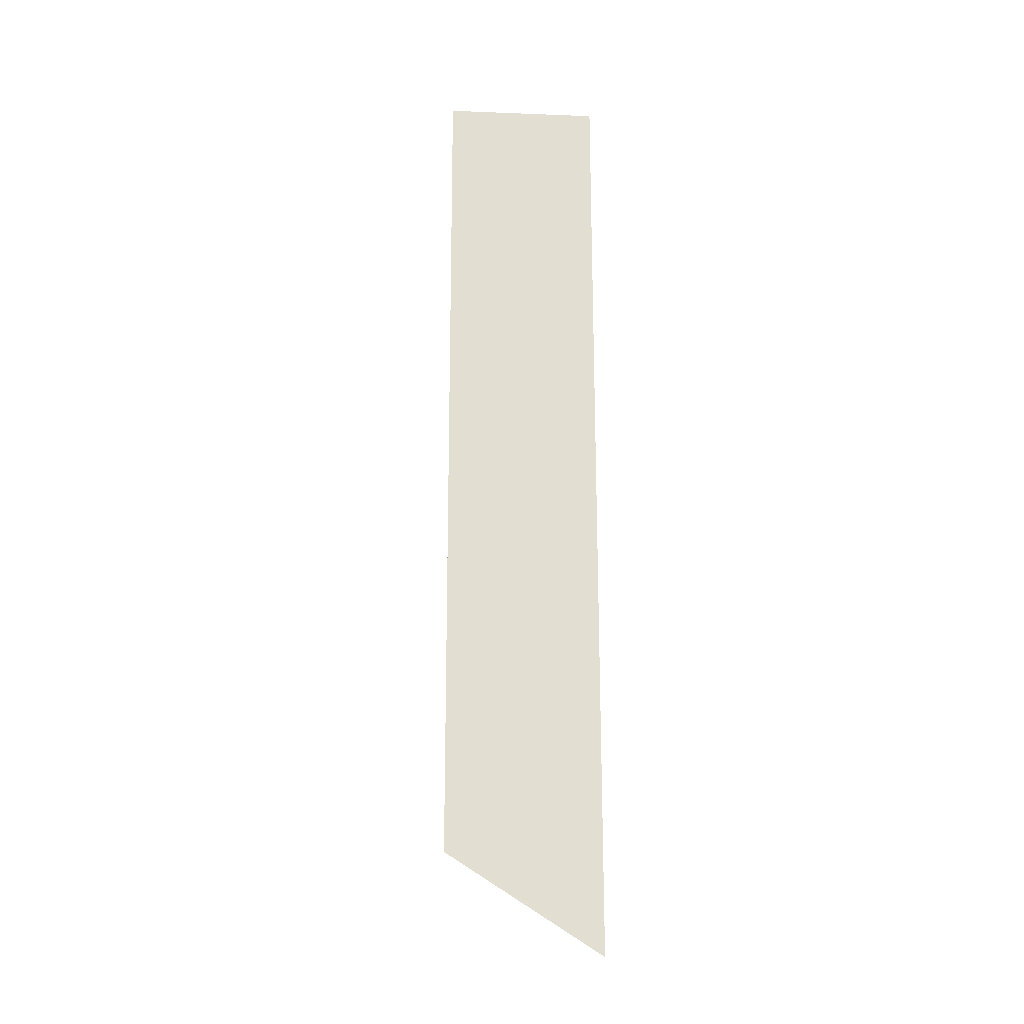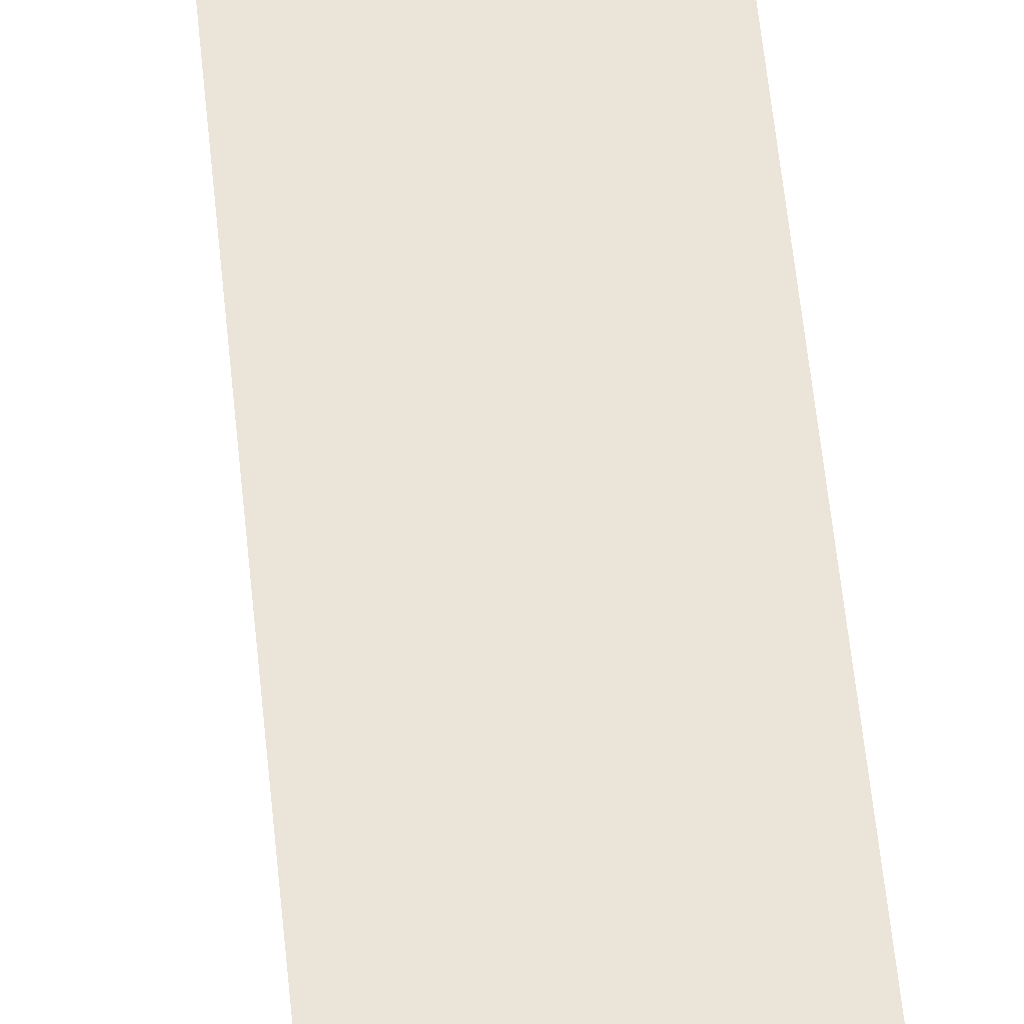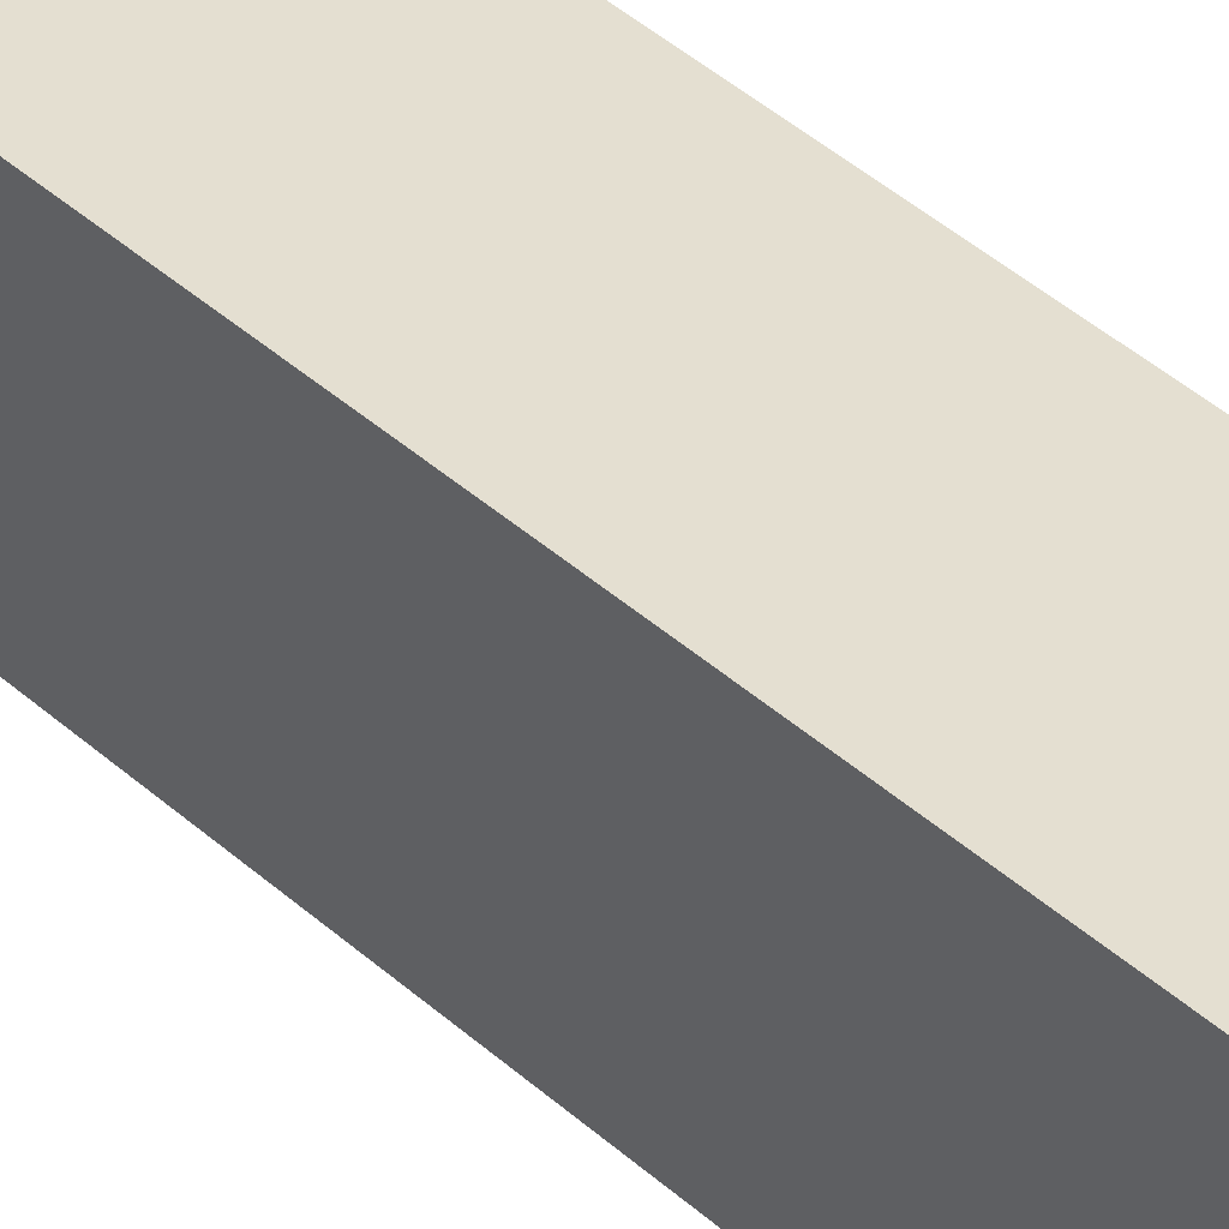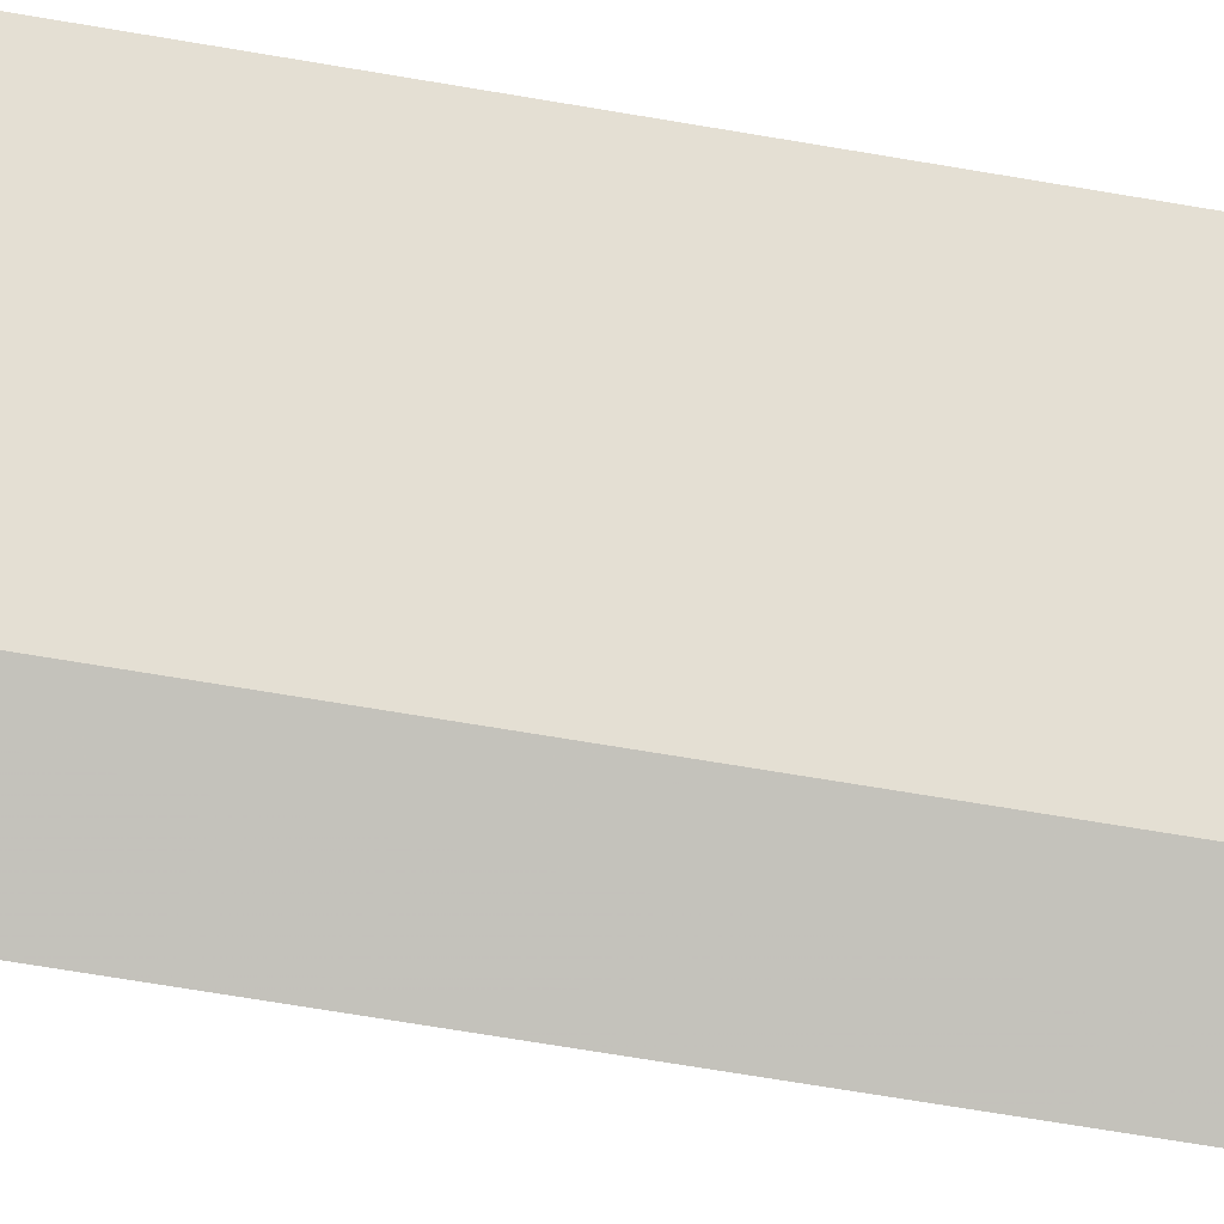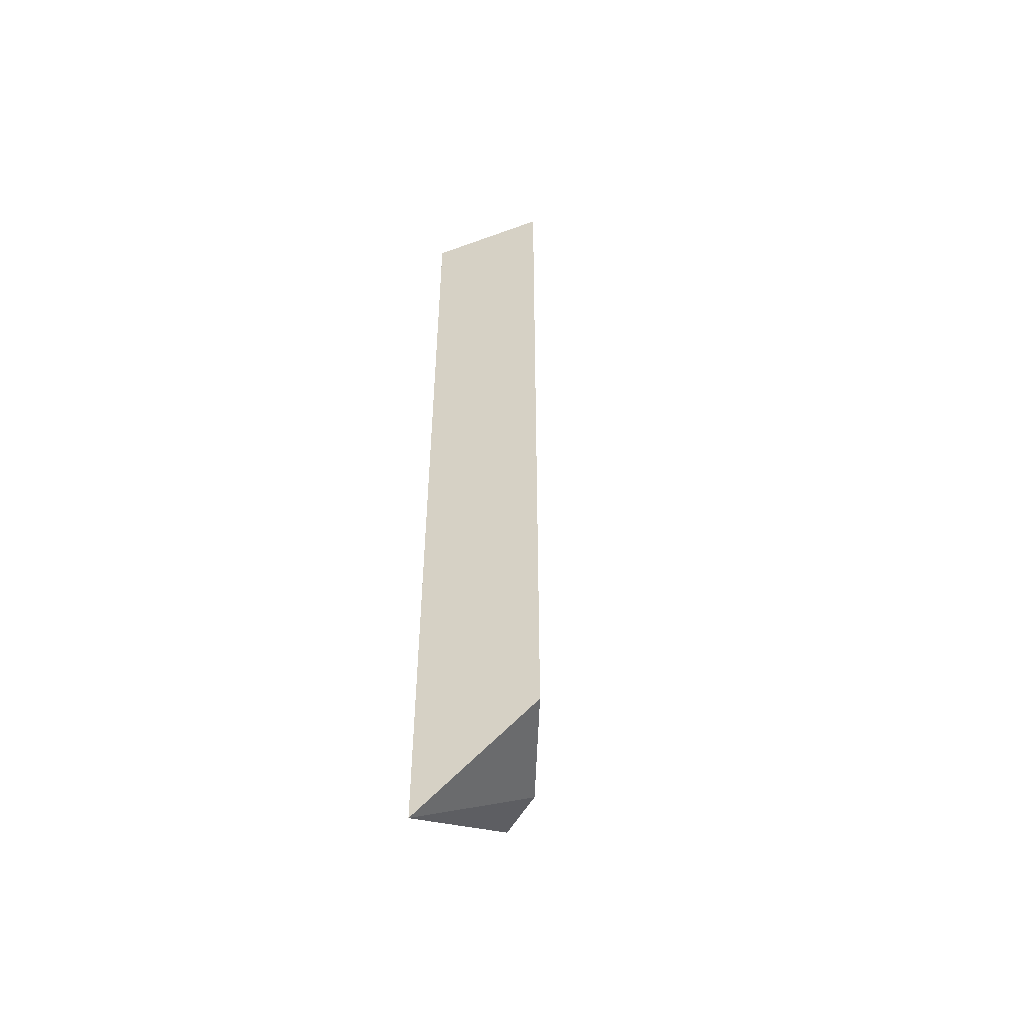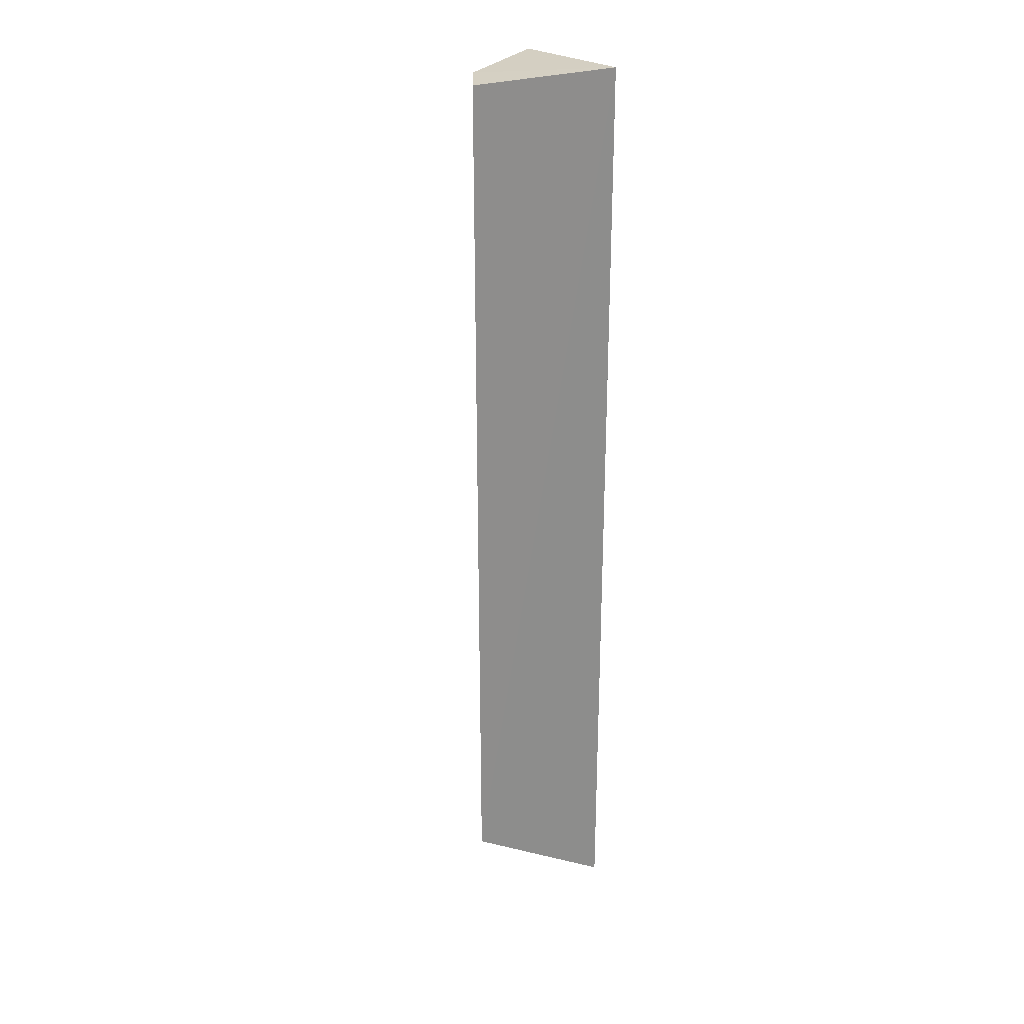
<metadata>
{"format":"obj","ext":"obj","renderer":"f3d","projection":"perspective","resolution":1024,"background":"white","views":[{"elev":-21.5,"azim":77.7,"up":"+Z"},{"elev":56.0,"azim":-5.6,"up":"+Y"},{"elev":38.0,"azim":139.4,"up":"+Y"},{"elev":-50.2,"azim":-101.7,"up":"+Y"},{"elev":-51.5,"azim":-155.3,"up":"+Z"},{"elev":25.9,"azim":51.1,"up":"+Z"}]}
</metadata>
<code>
v -0.05851 -0.0978 0.007515
v -0.04684 -0.01449 -0.4995
v -0.04628 -0.01432 0.007576
v -0.1126 -0.01787 0.007491
v -0.08124 -0.07875 -0.447
v -0.1116 -0.01777 -0.4471
v -0.08207 -0.07943 0.007559
v -0.058 -0.09686 -0.447
f 6 3 2
f 6 4 3
f 6 2 5
f 7 1 3
f 7 3 4
f 7 5 1
f 7 6 5
f 7 4 6
f 8 2 3
f 8 3 1
f 8 5 2
f 8 1 5

</code>
